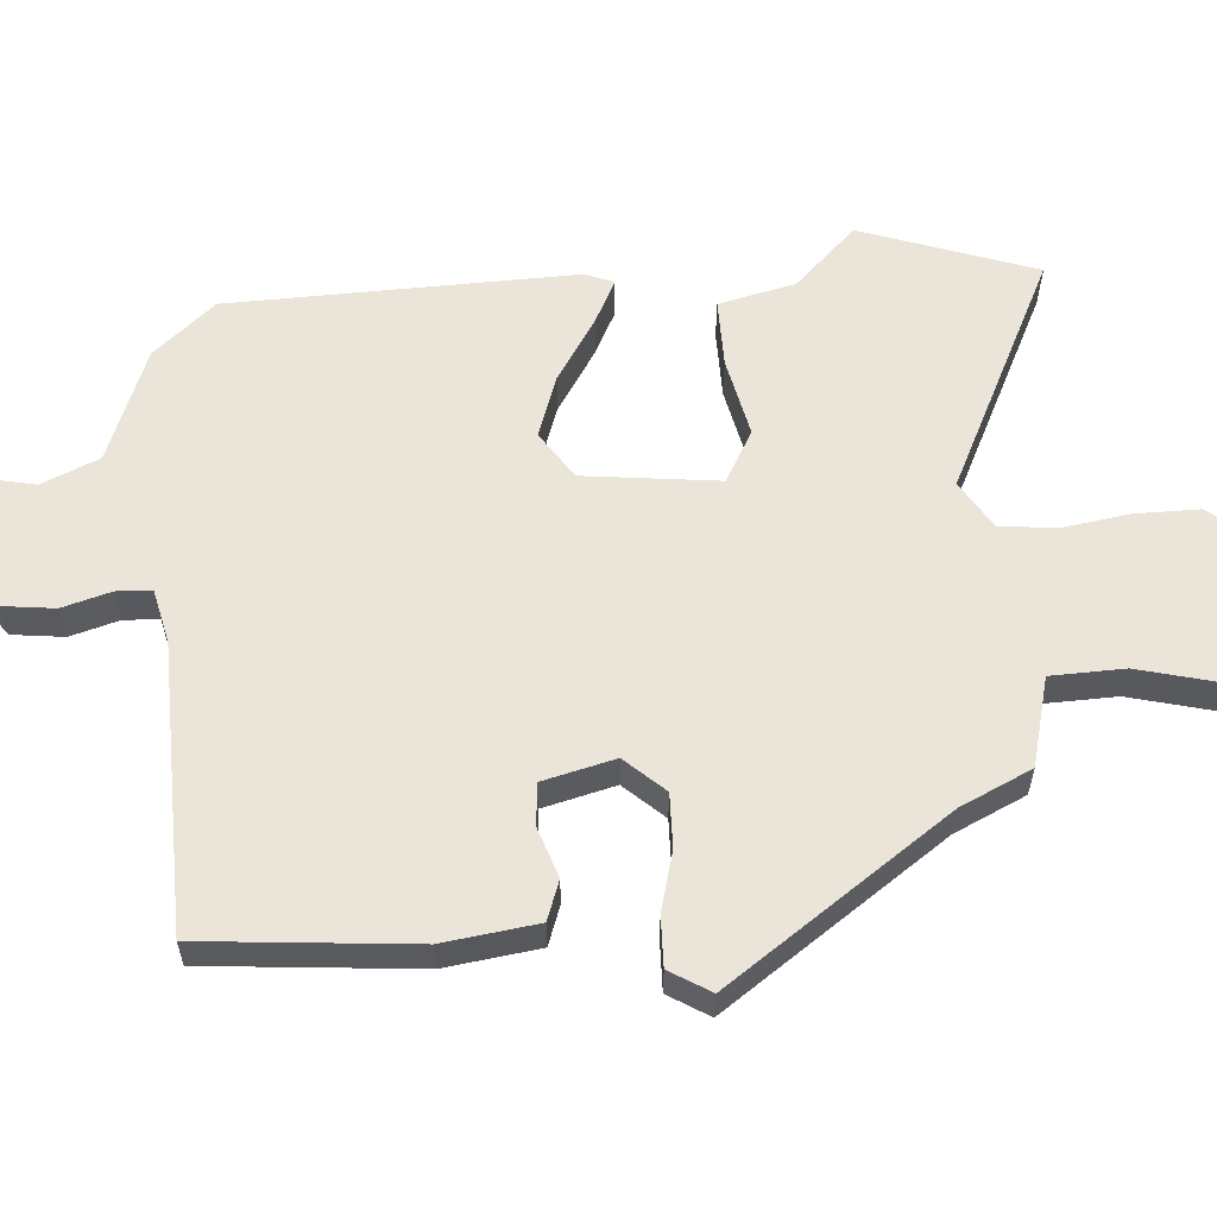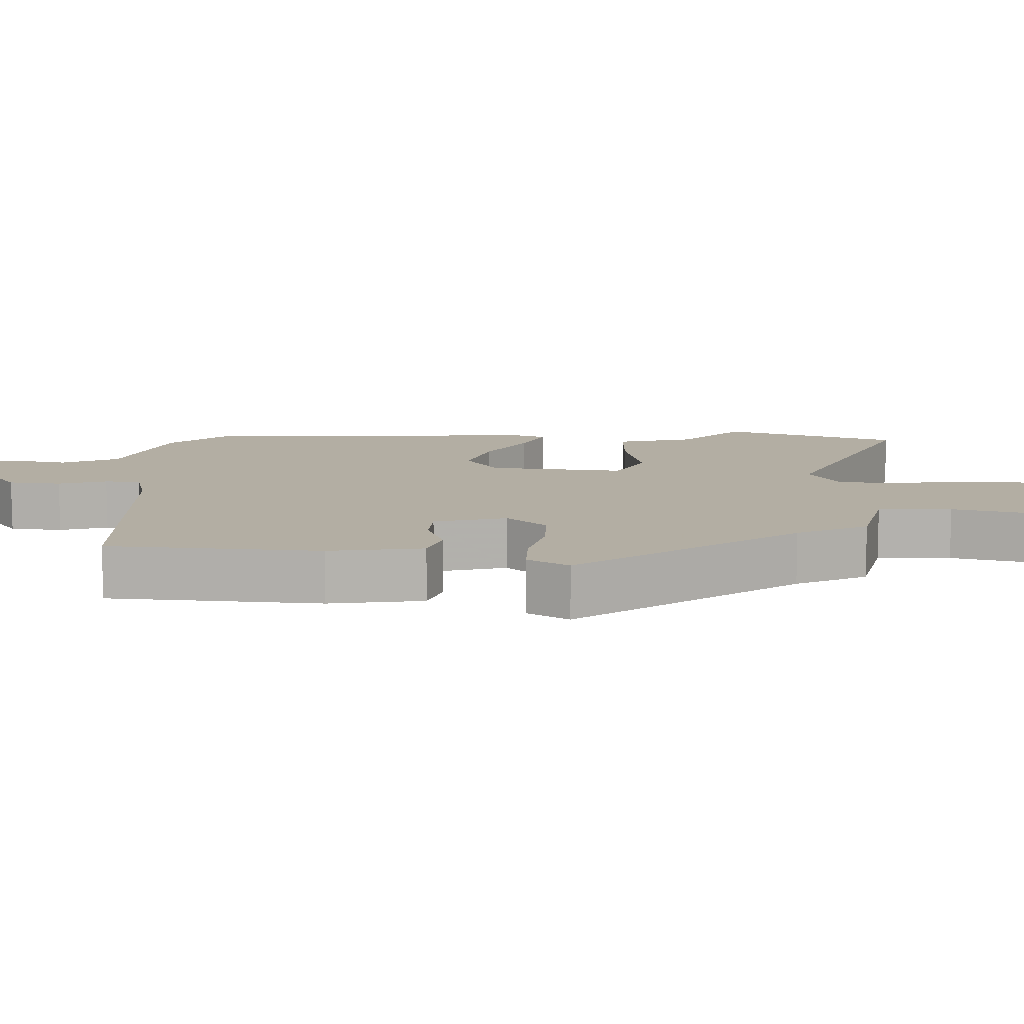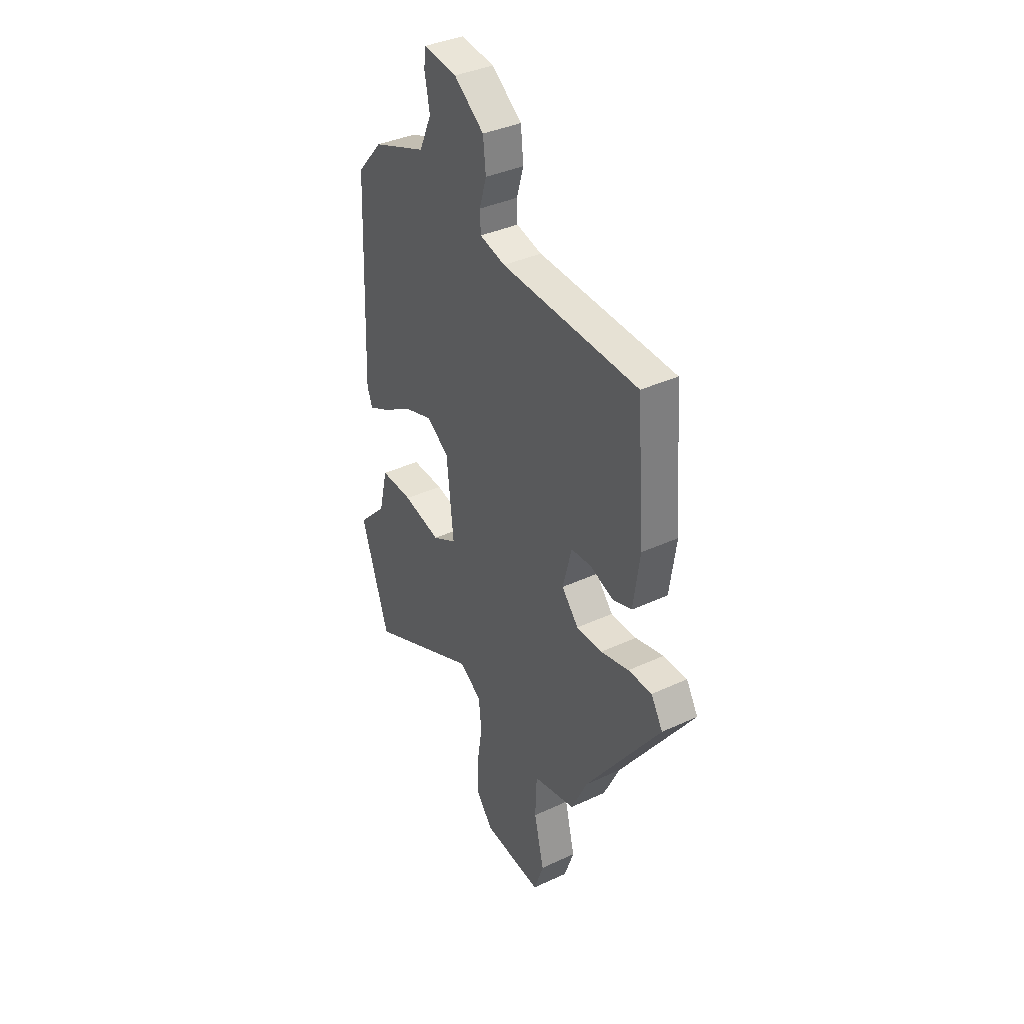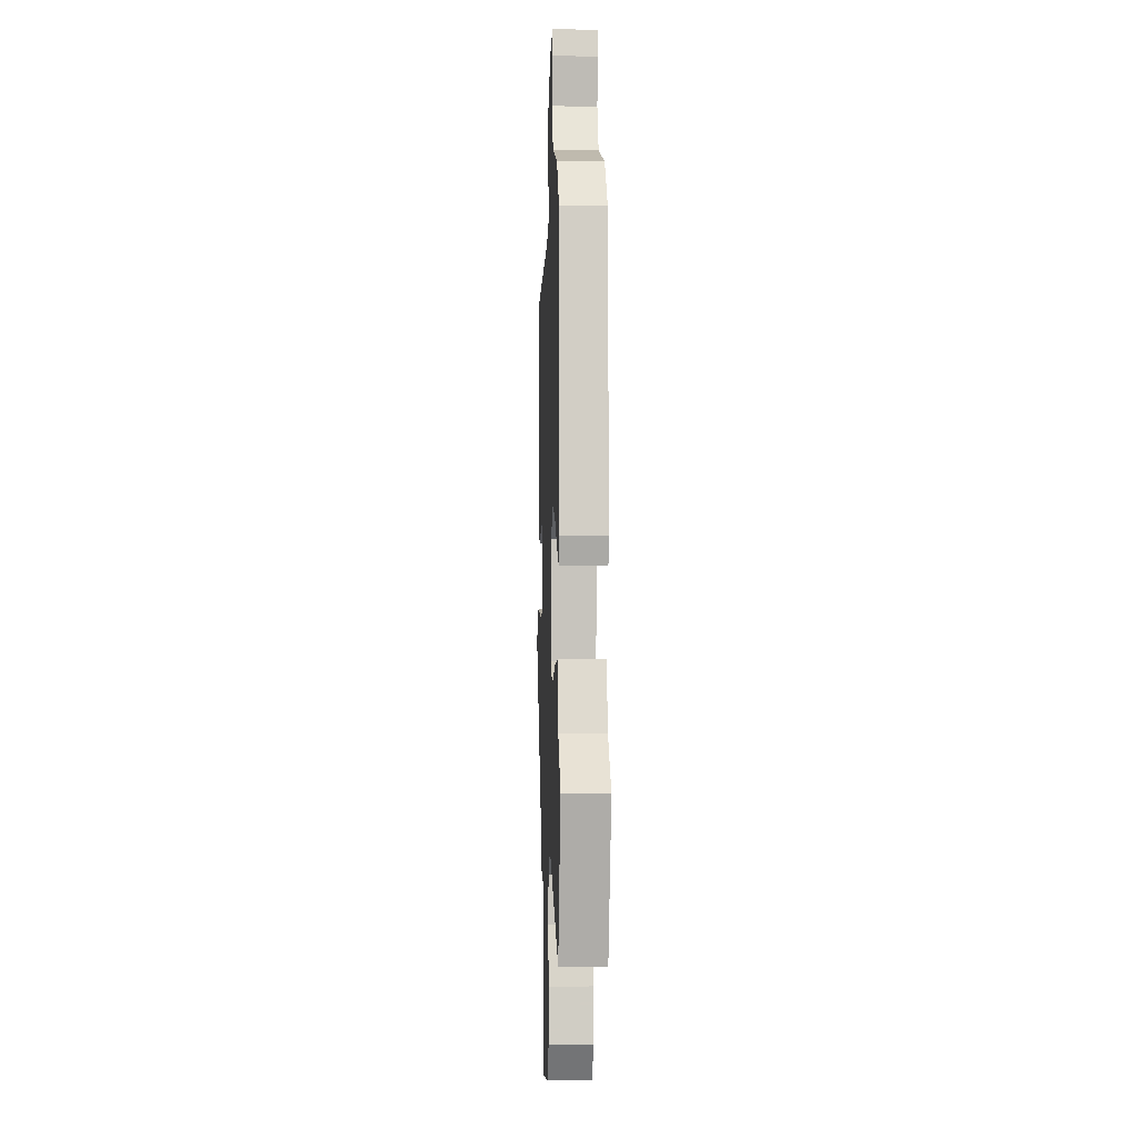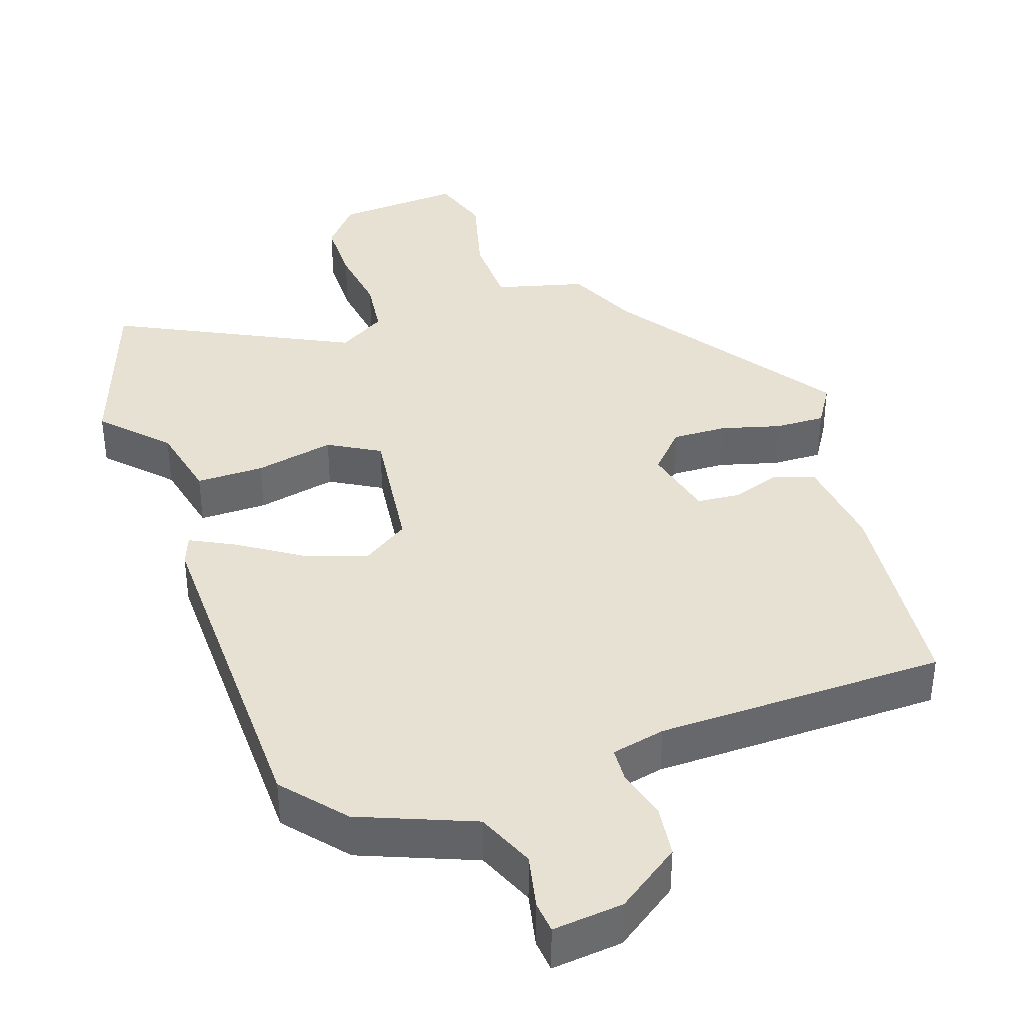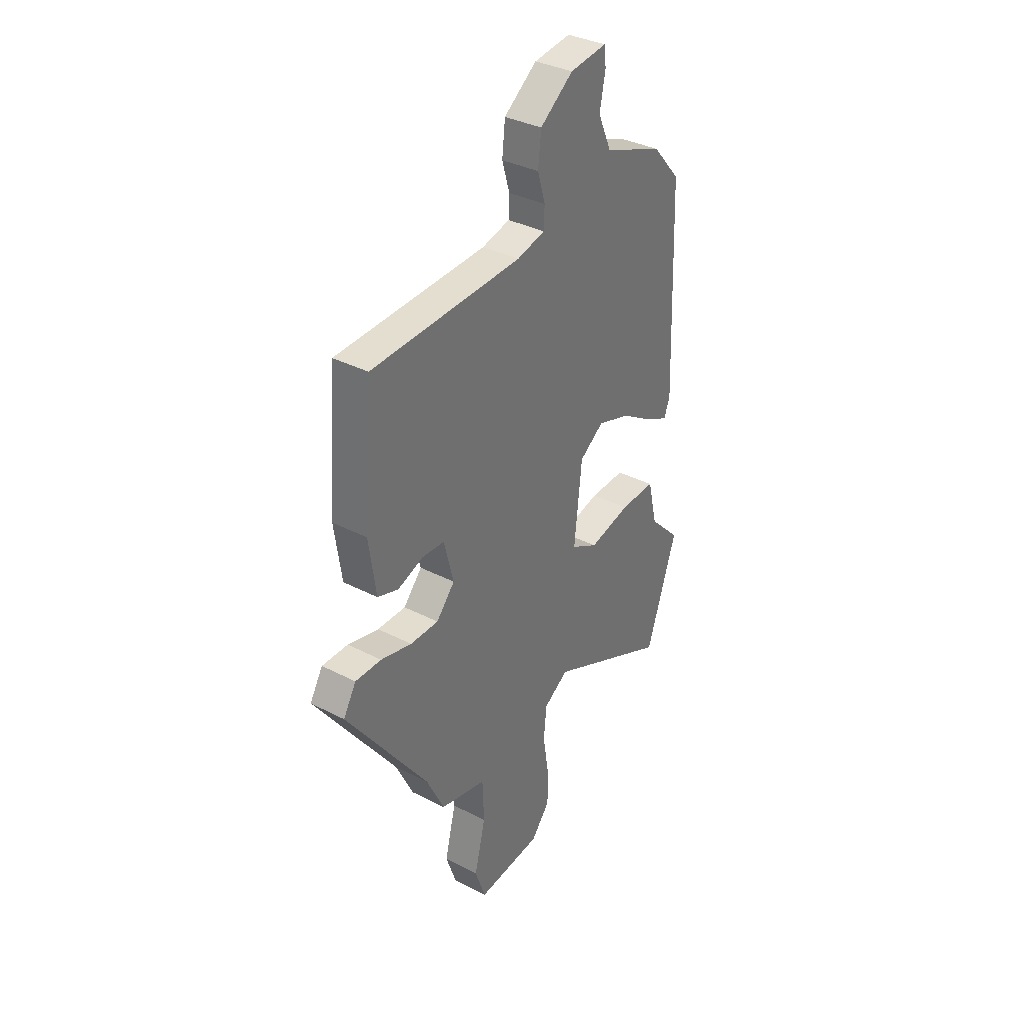
<metadata>
{"format":"obj","ext":"obj","renderer":"f3d","projection":"perspective","resolution":1024,"background":"white","views":[{"elev":59.5,"azim":86.3,"up":"+Y"},{"elev":10.9,"azim":91.5,"up":"+Y"},{"elev":37.3,"azim":59.1,"up":"+Z"},{"elev":-5.3,"azim":-92.5,"up":"+Z"},{"elev":38.7,"azim":-17.9,"up":"+Y"},{"elev":35.4,"azim":124.5,"up":"+Z"}]}
</metadata>
<code>
v 0.431 0.07 0.489
v 0.454 0.07 0.195
v 0.435 0.07 0.064
v 0.38 0.07 0.045
v 0.312 0.07 0.069
v 0.253 0.07 0.065
v 0.227 0.07 -0.035
v 0.276 0.07 -0.09
v 0.351 0.07 -0.089
v 0.433 0.07 -0.068
v 0.502 0.07 -0.067
v 0.536 0.07 -0.124
v 0.319 0.07 -0.427
v 0.272 0.07 -0.525
v 0.149 0.07 -0.555
v 0.145 0.07 -0.657
v 0.174 0.07 -0.776
v 0.146 0.07 -0.857
v -0.026 0.07 -0.843
v -0.075 0.07 -0.783
v -0.074 0.07 -0.694
v -0.059 0.07 -0.6
v -0.067 0.07 -0.522
v -0.132 0.07 -0.481
v -0.455 0.07 -0.635
v -0.536 0.07 -0.394
v -0.453 0.07 -0.31
v -0.428 0.07 -0.205
v -0.335 0.07 -0.207
v -0.226 0.07 -0.232
v -0.155 0.07 -0.193
v -0.175 0.07 -0.006
v -0.239 0.07 0.038
v -0.325 0.07 0.009
v -0.411 0.07 -0.045
v -0.472 0.07 -0.075
v -0.487 0.07 -0.034
v -0.47 0.07 0.443
v -0.397 0.07 0.527
v -0.24 0.07 0.587
v -0.205 0.07 0.666
v -0.22 0.07 0.741
v -0.215 0.07 0.785
v -0.118 0.07 0.773
v -0.031 0.07 0.709
v -0.023 0.07 0.636
v -0.043 0.07 0.569
v -0.041 0.07 0.52
v 0.033 0.07 0.502
v 0.431 0 0.489
v 0.454 0 0.195
v 0.435 0 0.064
v 0.38 0 0.045
v 0.312 0 0.069
v 0.253 0 0.065
v 0.227 0 -0.035
v 0.276 0 -0.09
v 0.351 0 -0.089
v 0.433 0 -0.068
v 0.502 0 -0.067
v 0.536 0 -0.124
v 0.319 0 -0.427
v 0.272 0 -0.525
v 0.149 0 -0.555
v 0.145 0 -0.657
v 0.174 0 -0.776
v 0.146 0 -0.857
v -0.026 0 -0.843
v -0.075 0 -0.783
v -0.074 0 -0.694
v -0.059 0 -0.6
v -0.067 0 -0.522
v -0.132 0 -0.481
v -0.455 0 -0.635
v -0.536 0 -0.394
v -0.453 0 -0.31
v -0.428 0 -0.205
v -0.335 0 -0.207
v -0.226 0 -0.232
v -0.155 0 -0.193
v -0.175 0 -0.006
v -0.239 0 0.038
v -0.325 0 0.009
v -0.411 0 -0.045
v -0.472 0 -0.075
v -0.487 0 -0.034
v -0.47 0 0.443
v -0.397 0 0.527
v -0.24 0 0.587
v -0.205 0 0.666
v -0.22 0 0.741
v -0.215 0 0.785
v -0.118 0 0.773
v -0.031 0 0.709
v -0.023 0 0.636
v -0.043 0 0.569
v -0.041 0 0.52
v 0.033 0 0.502
f 45 46 47
f 44 45 47
f 43 44 47
f 42 43 47
f 41 42 47
f 40 41 47 48
f 39 40 48
f 38 39 48
f 37 38 48
f 36 37 48
f 35 36 48
f 34 35 48
f 33 34 48 49
f 27 28 29 30
f 26 27 30
f 25 26 30
f 24 25 30
f 23 24 30 31
f 20 21 22
f 19 20 22
f 18 19 22
f 17 18 22
f 16 17 22
f 15 16 22 23
f 23 31 32
f 15 23 32
f 14 15 32
f 13 14 32
f 11 12 13
f 10 11 13
f 9 10 13
f 3 4 5
f 2 3 5
f 1 2 5
f 49 1 5
f 49 5 6
f 49 6 7
f 33 49 7
f 32 33 7
f 13 32 7 8
f 8 9 13
f 96 95 94
f 96 94 93
f 96 93 92
f 96 92 91
f 96 91 90
f 97 96 90 89
f 97 89 88
f 97 88 87
f 97 87 86
f 97 86 85
f 97 85 84
f 97 84 83
f 98 97 83 82
f 79 78 77 76
f 79 76 75
f 79 75 74
f 79 74 73
f 80 79 73 72
f 71 70 69
f 71 69 68
f 71 68 67
f 71 67 66
f 71 66 65
f 72 71 65 64
f 81 80 72
f 81 72 64
f 81 64 63
f 81 63 62
f 62 61 60
f 62 60 59
f 62 59 58
f 54 53 52
f 54 52 51
f 54 51 50
f 54 50 98
f 55 54 98
f 56 55 98
f 56 98 82
f 56 82 81
f 57 56 81 62
f 62 58 57
f 1 50 51 2
f 2 51 52 3
f 3 52 53 4
f 4 53 54 5
f 5 54 55 6
f 6 55 56 7
f 7 56 57 8
f 8 57 58 9
f 9 58 59 10
f 10 59 60 11
f 11 60 61 12
f 12 61 62 13
f 13 62 63 14
f 14 63 64 15
f 15 64 65 16
f 16 65 66 17
f 17 66 67 18
f 18 67 68 19
f 19 68 69 20
f 20 69 70 21
f 21 70 71 22
f 22 71 72 23
f 23 72 73 24
f 24 73 74 25
f 25 74 75 26
f 26 75 76 27
f 27 76 77 28
f 28 77 78 29
f 29 78 79 30
f 30 79 80 31
f 31 80 81 32
f 32 81 82 33
f 33 82 83 34
f 34 83 84 35
f 35 84 85 36
f 36 85 86 37
f 37 86 87 38
f 38 87 88 39
f 39 88 89 40
f 40 89 90 41
f 41 90 91 42
f 42 91 92 43
f 43 92 93 44
f 44 93 94 45
f 45 94 95 46
f 46 95 96 47
f 47 96 97 48
f 48 97 98 49
f 49 98 50 1

</code>
